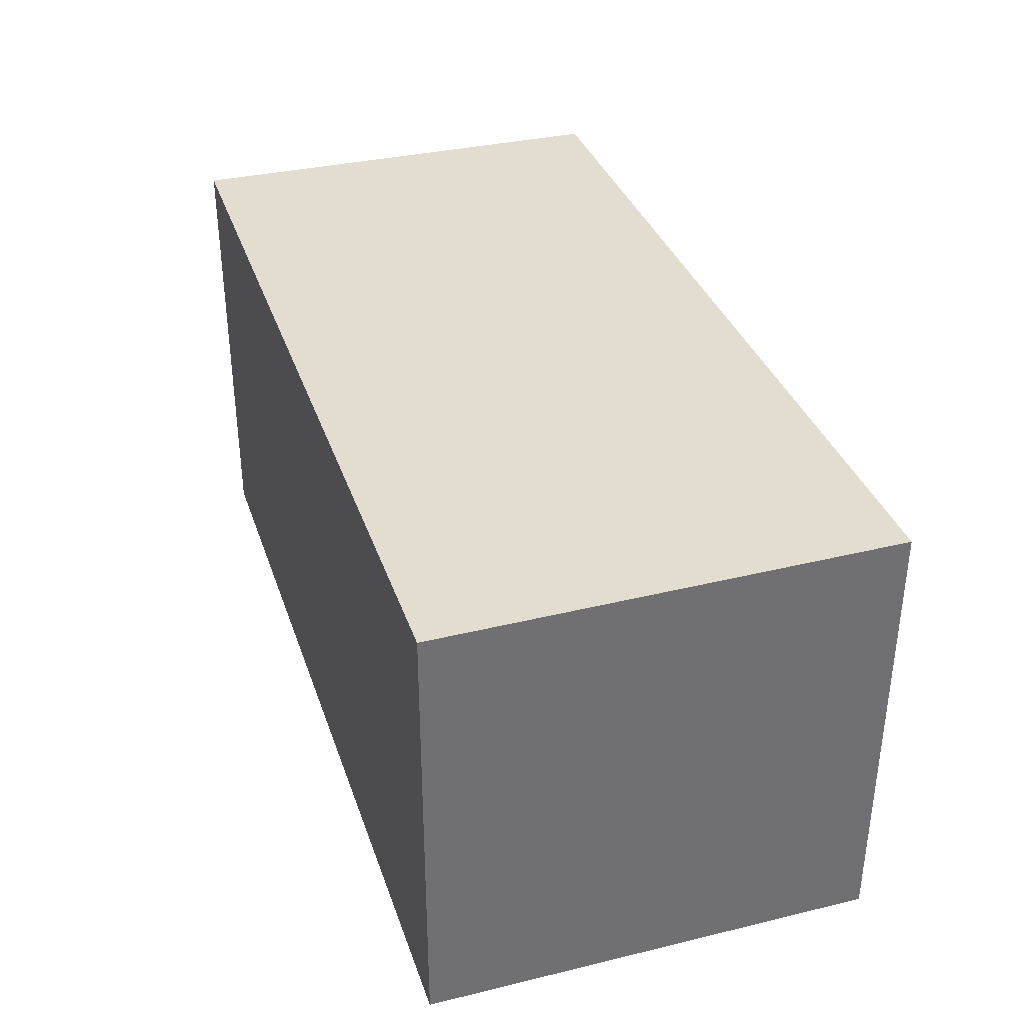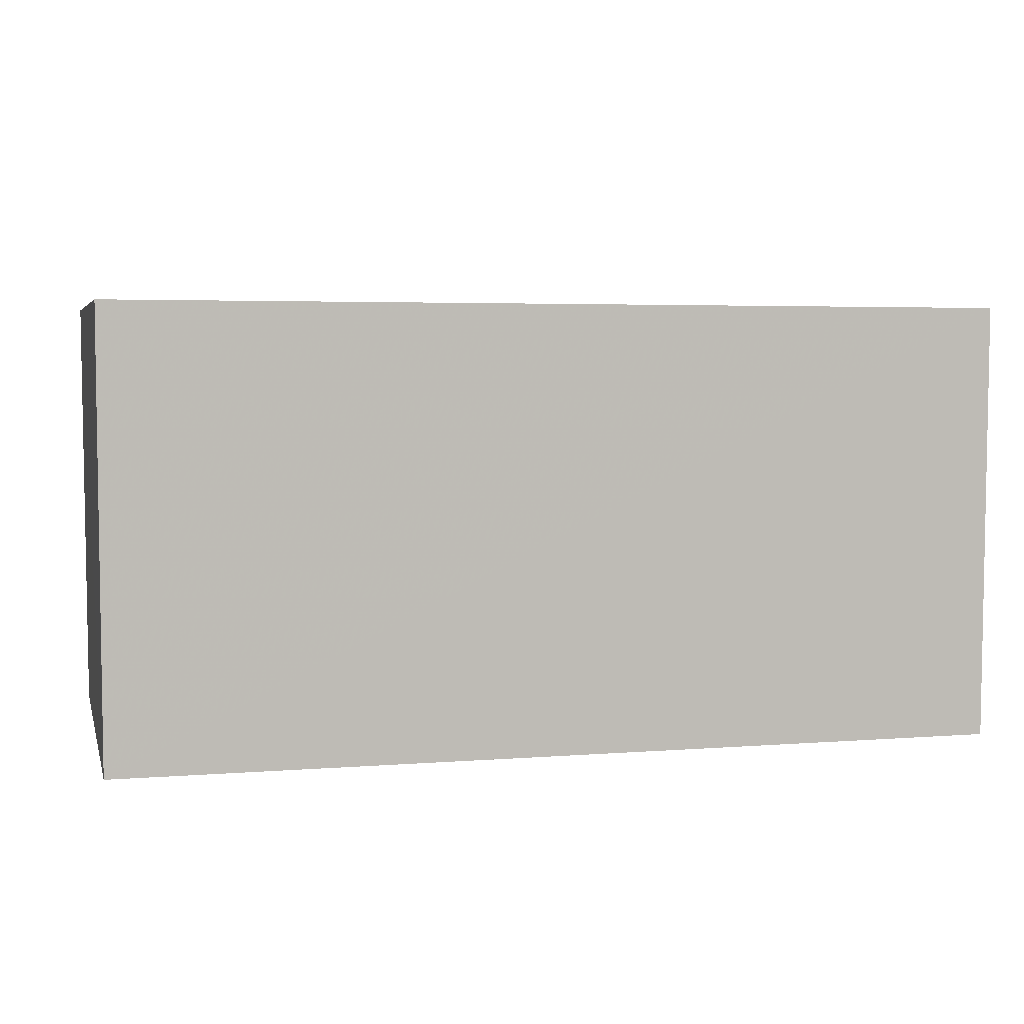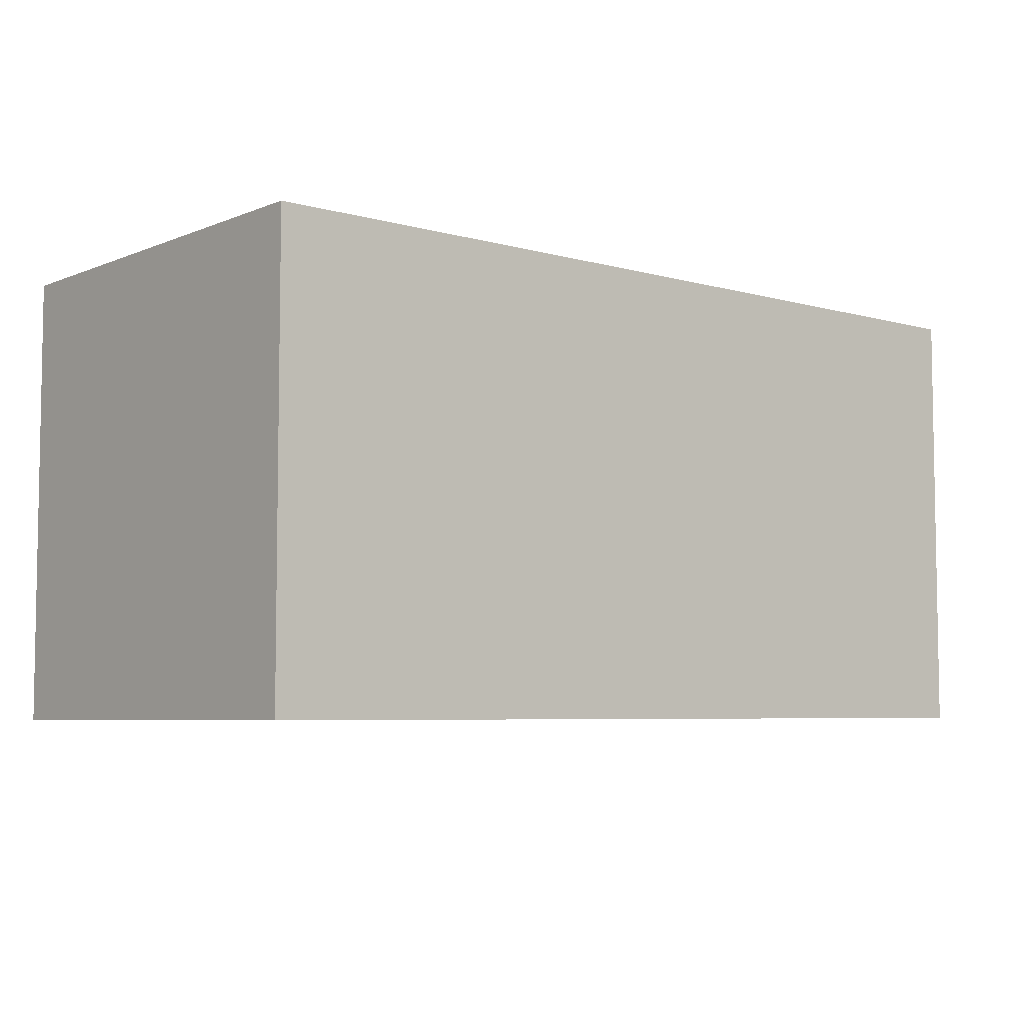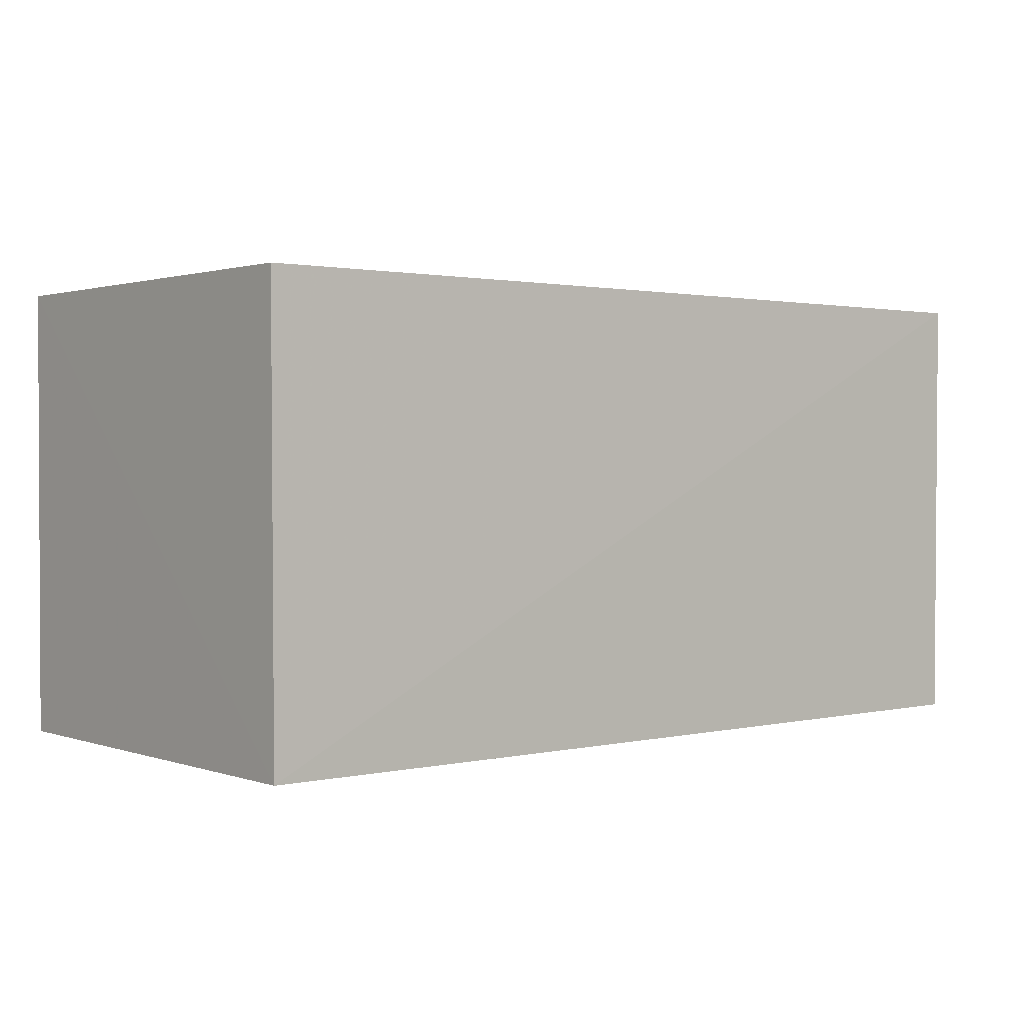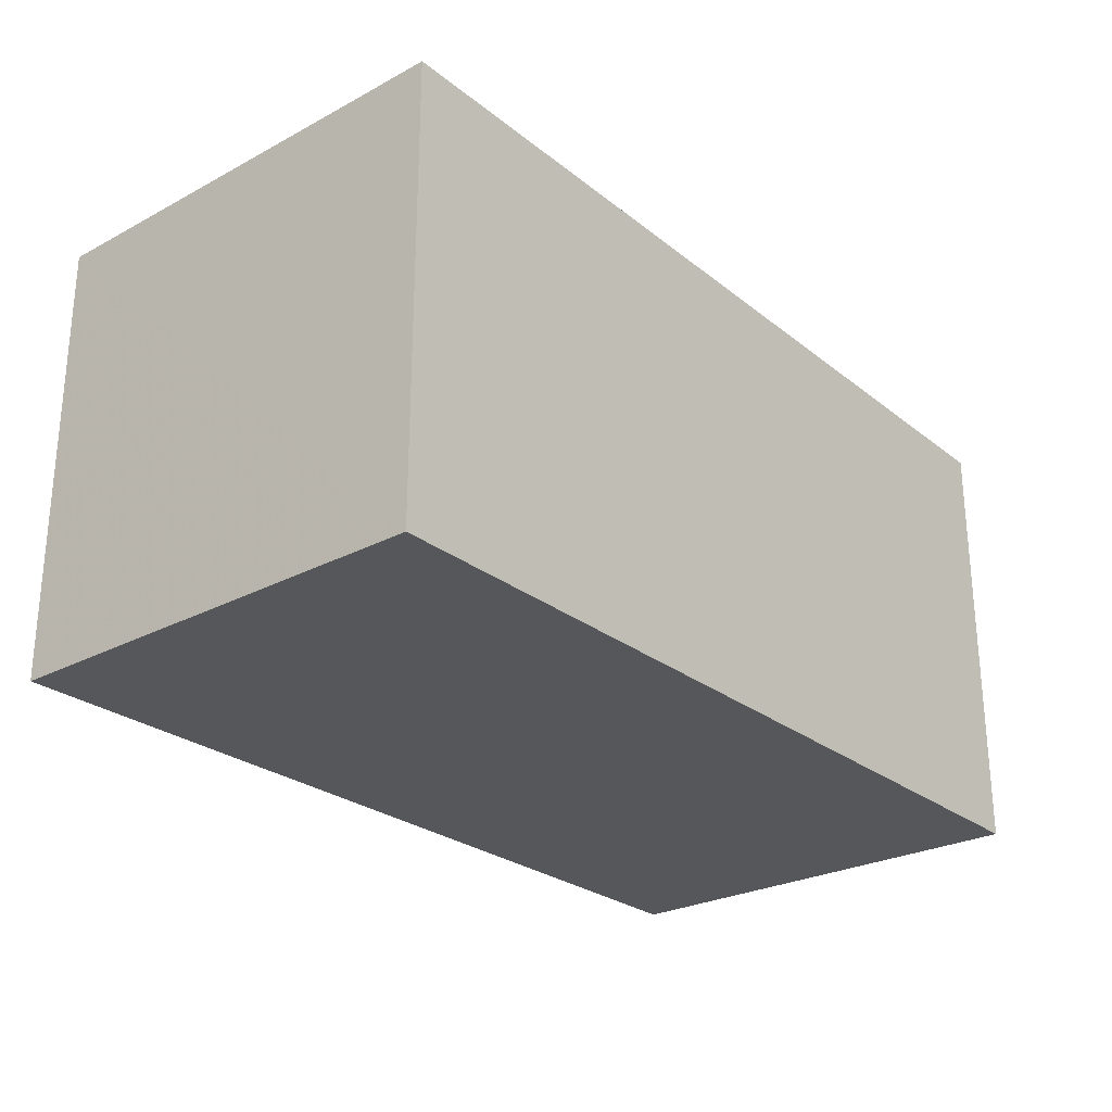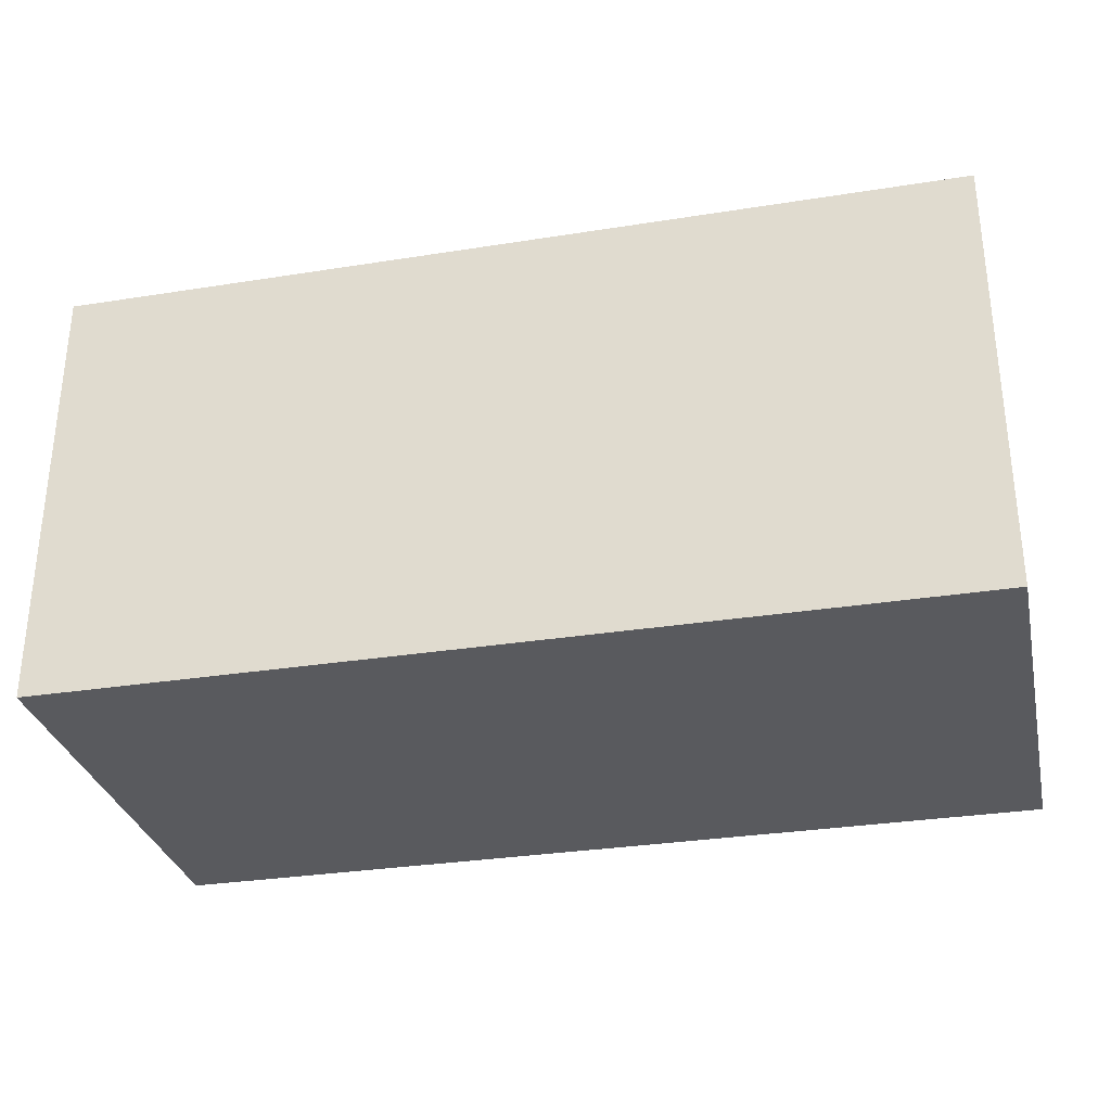
<metadata>
{"format":"obj","ext":"obj","renderer":"f3d","projection":"perspective","resolution":1024,"background":"white","views":[{"elev":35.2,"azim":72.3,"up":"+Y"},{"elev":4.9,"azim":-13.9,"up":"+Y"},{"elev":-5.8,"azim":-40.0,"up":"+Z"},{"elev":1.5,"azim":140.3,"up":"+Z"},{"elev":-26.5,"azim":-50.4,"up":"+Y"},{"elev":-31.4,"azim":-167.3,"up":"+Y"}]}
</metadata>
<code>
v 0.03165 0.02418 0.02598
v 0.03163 0.01533 0.02598
v 0.03163 0.01533 0.01702
v 0.01366 0.0242 0.01699
v 0.01369 0.02426 0.02598
v 0.0137 0.01533 0.02598
v 0.03167 0.02425 0.01703
v 0.0137 0.01533 0.01702
f 6 3 2
f 6 5 4
f 6 2 1
f 6 1 5
f 7 3 4
f 7 5 1
f 7 4 5
f 7 1 2
f 7 2 3
f 8 6 4
f 8 4 3
f 8 3 6

</code>
